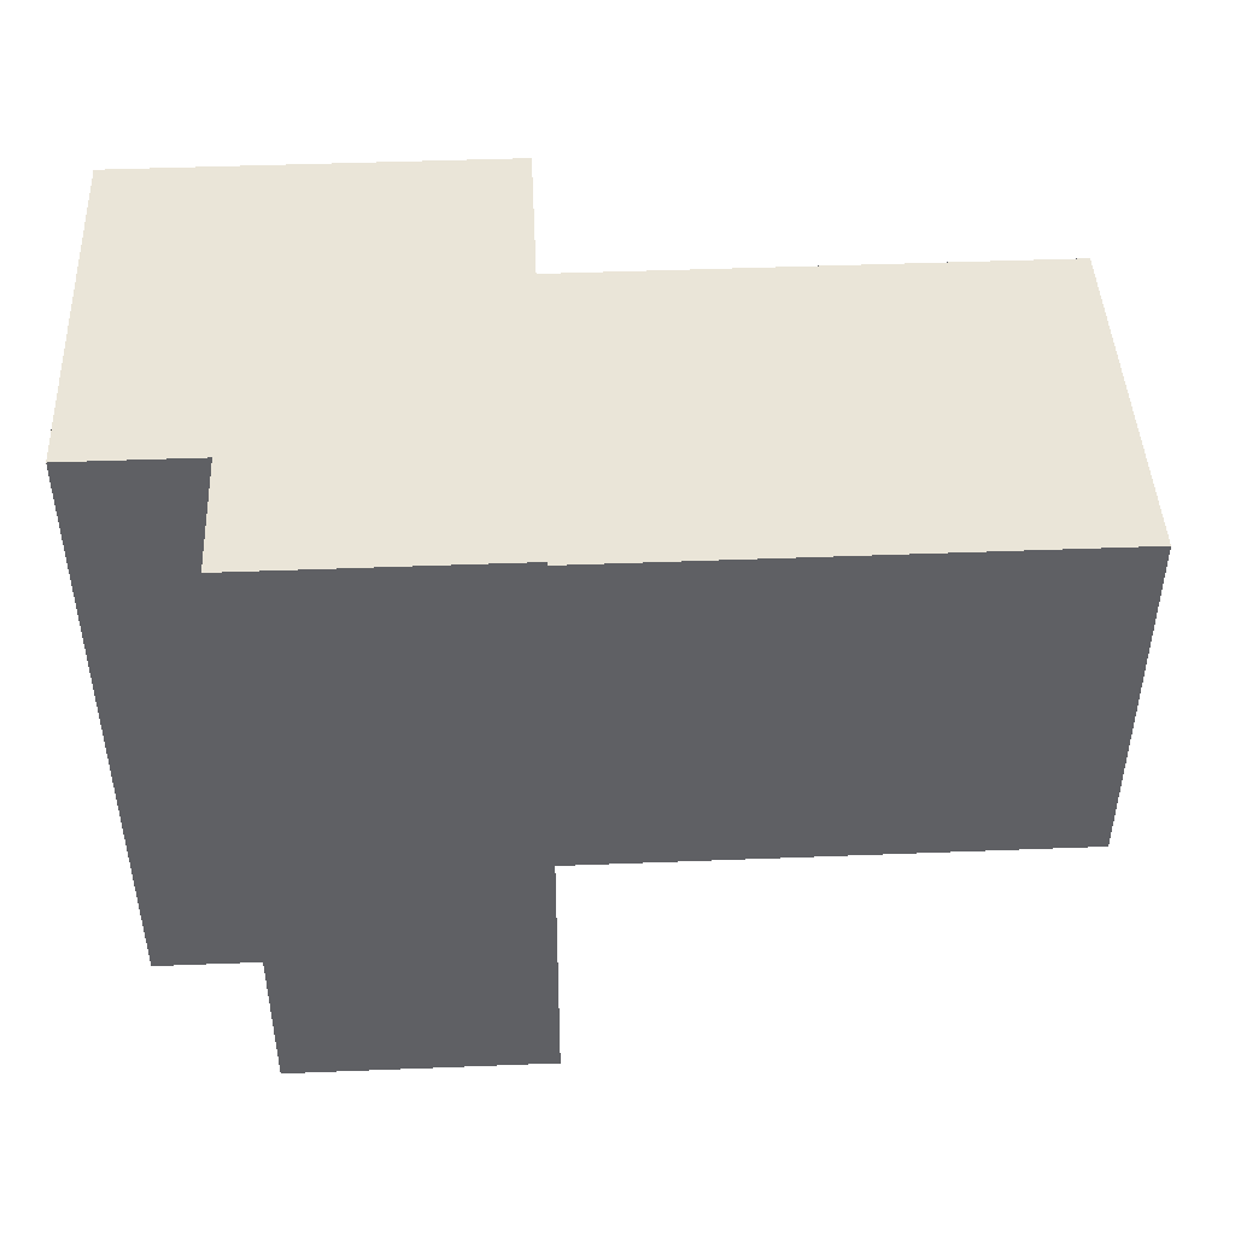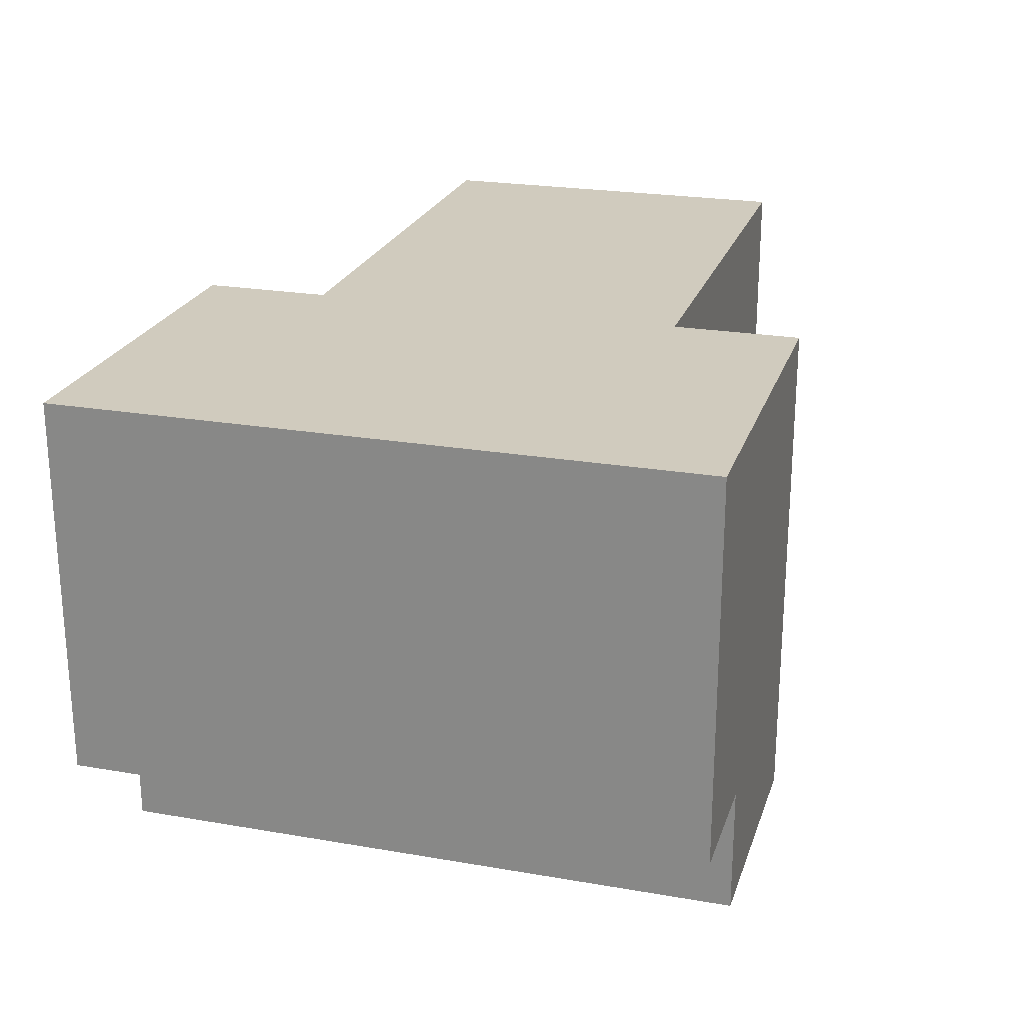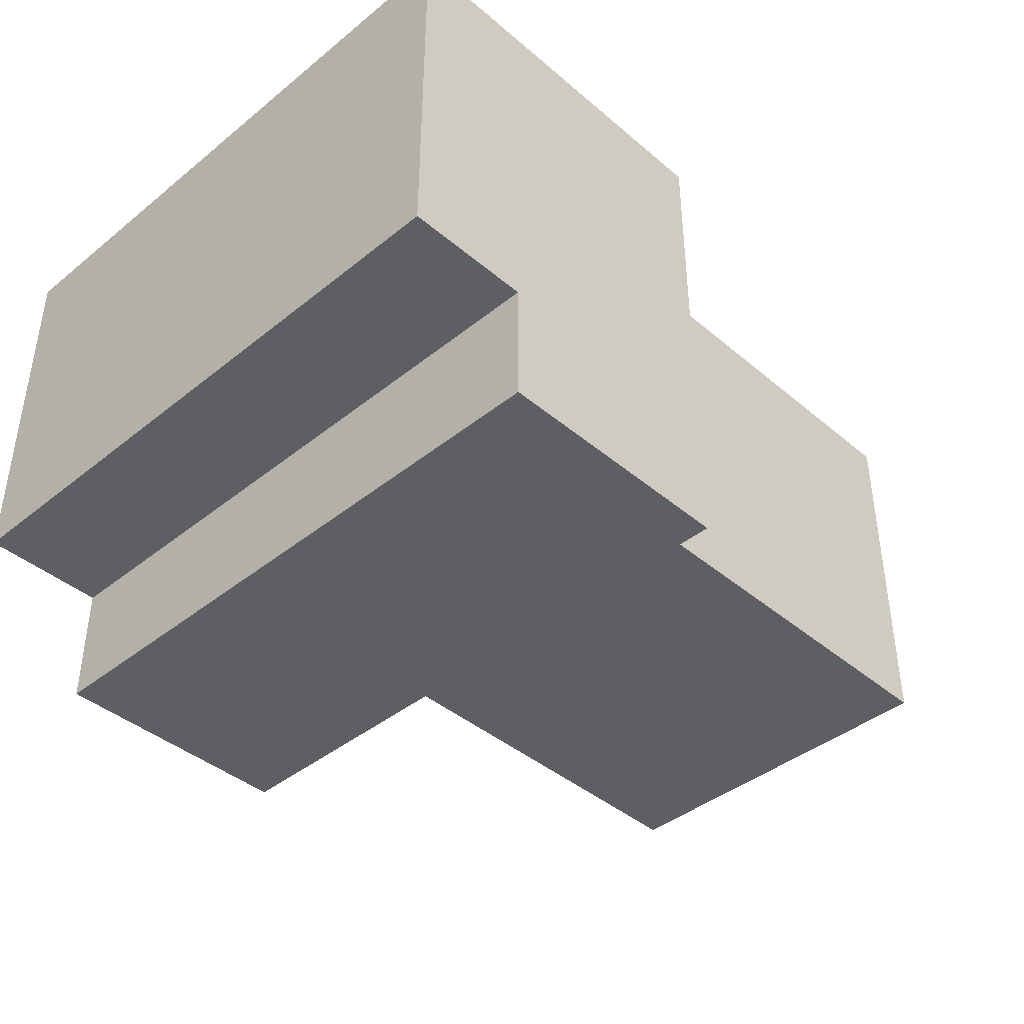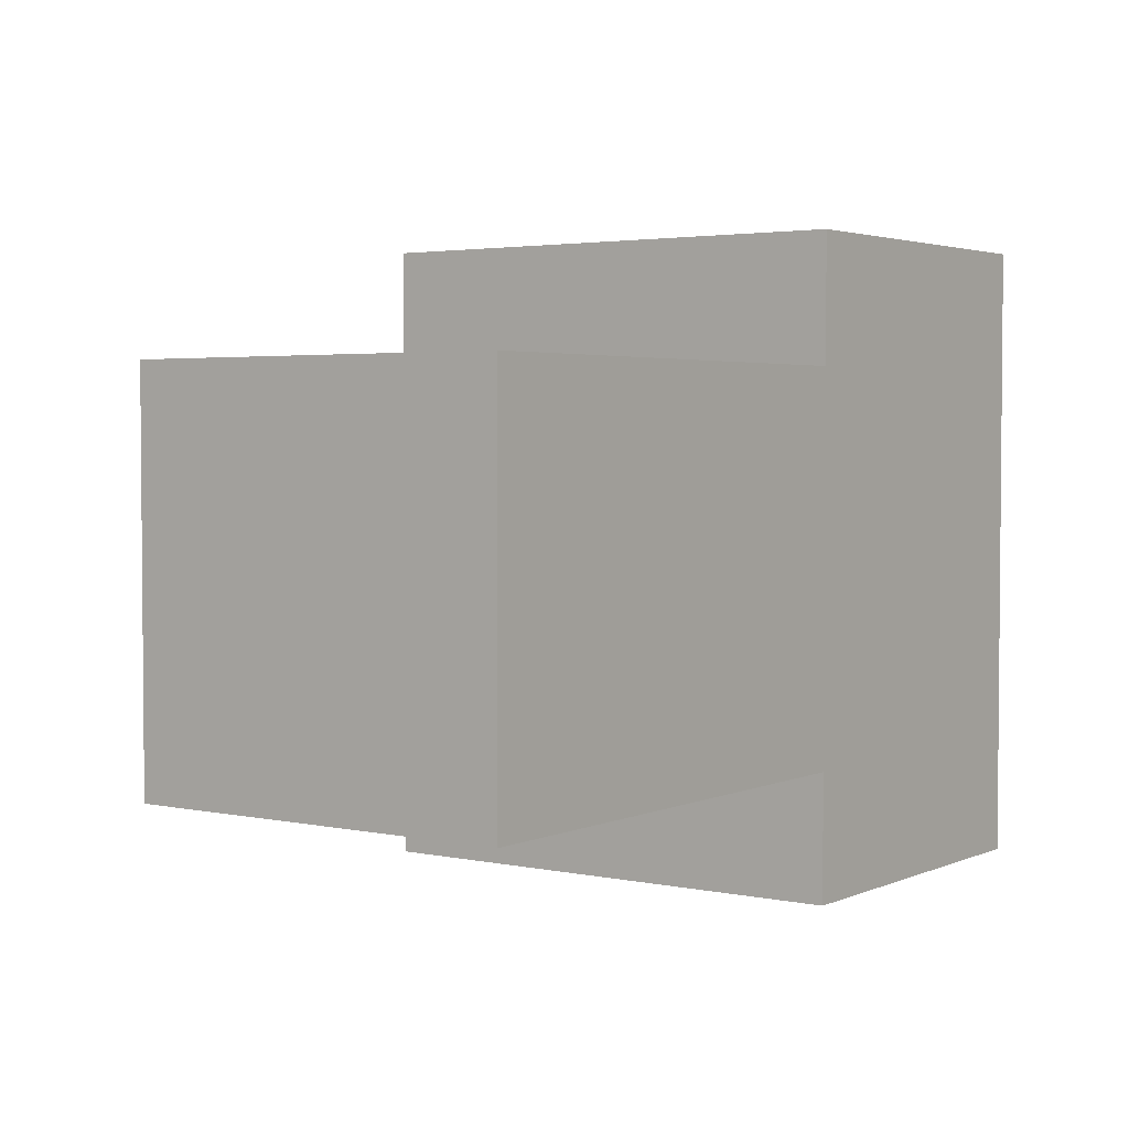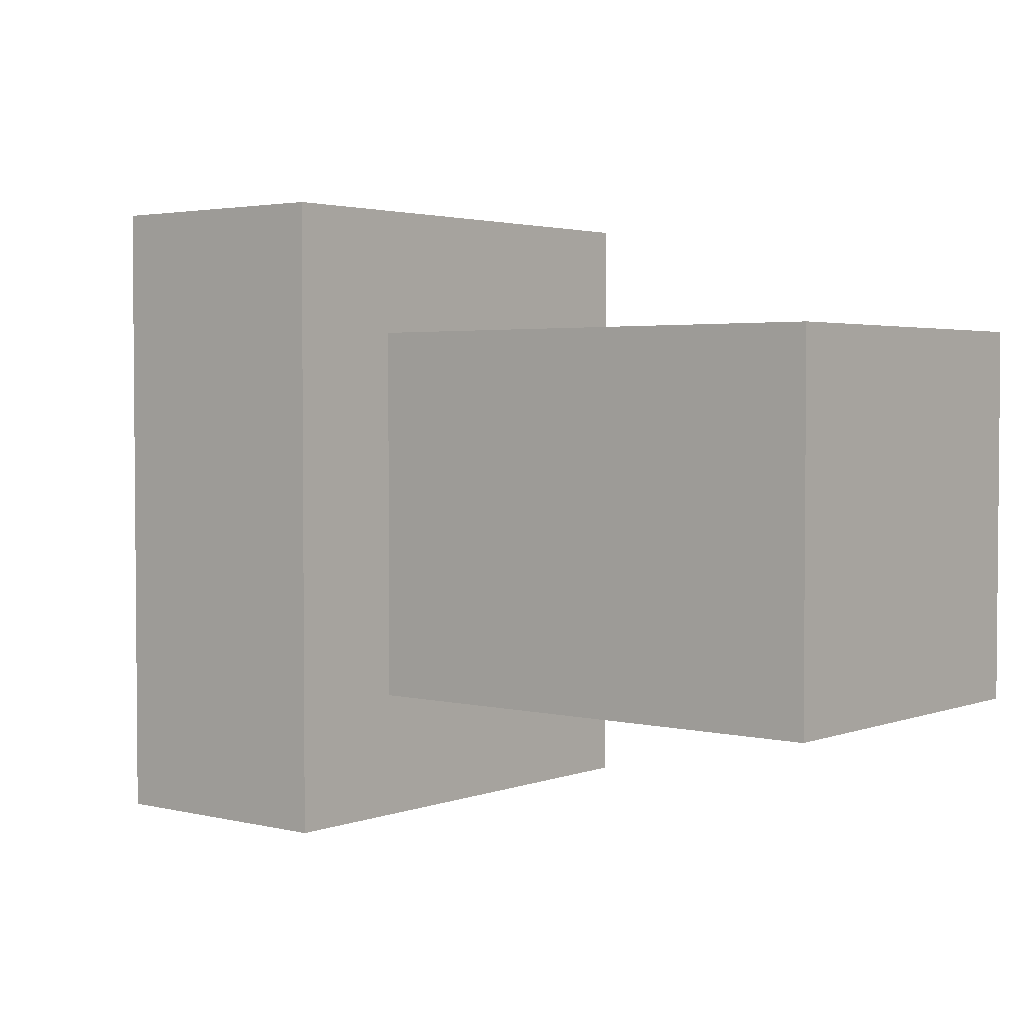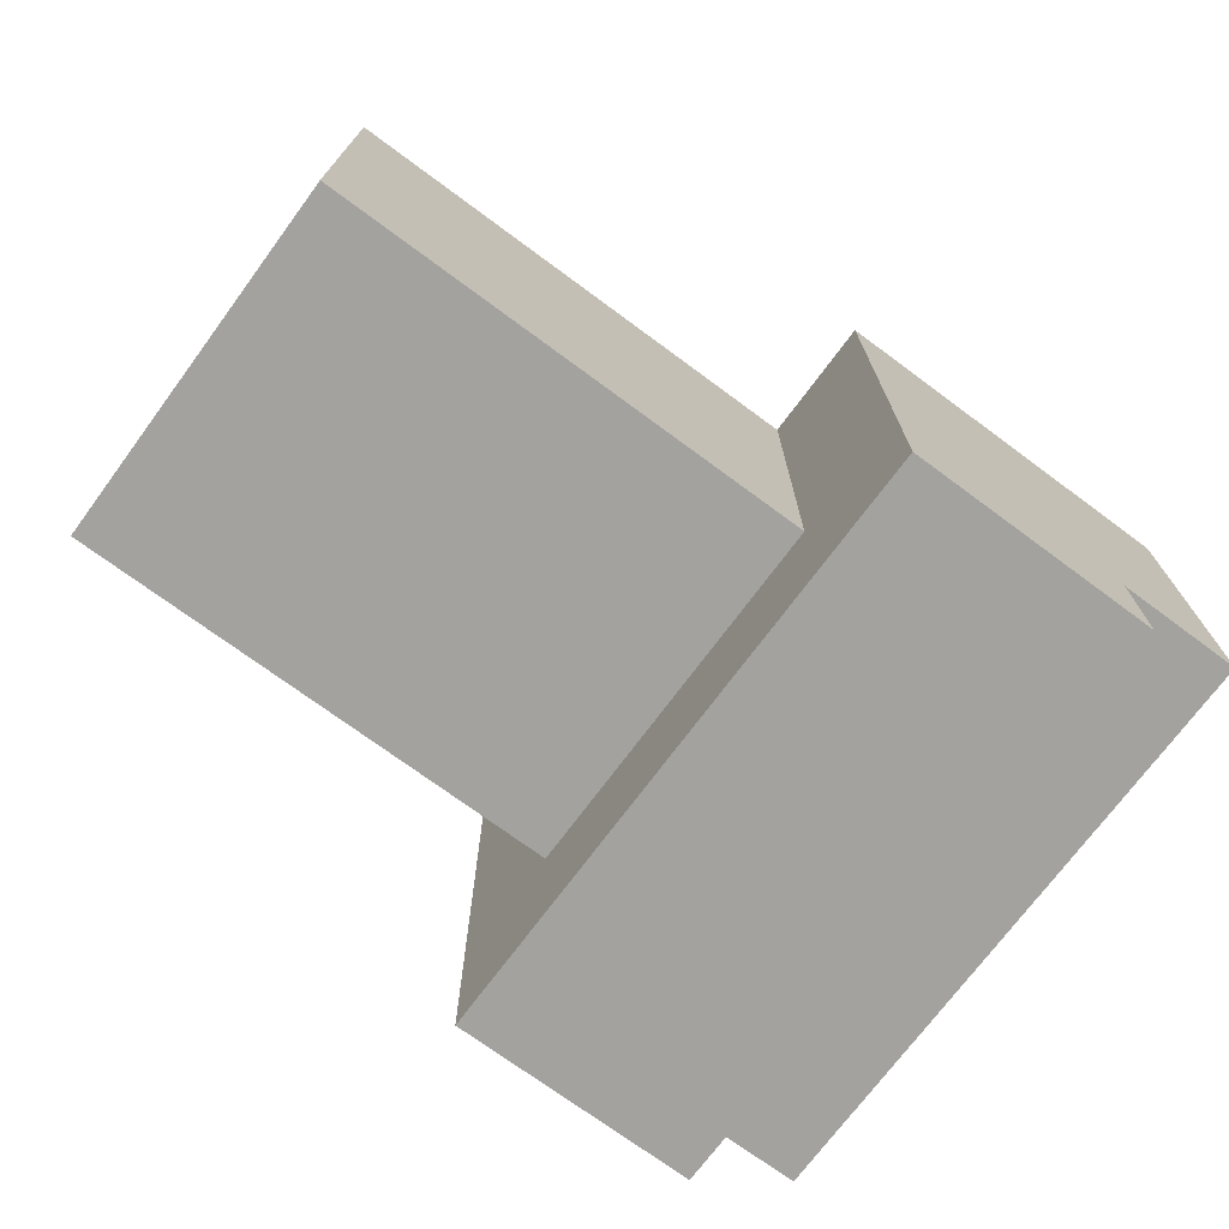
<metadata>
{"format":"obj","ext":"obj","renderer":"f3d","projection":"perspective","resolution":1024,"background":"white","views":[{"elev":45.3,"azim":-2.6,"up":"+Z"},{"elev":23.3,"azim":-73.7,"up":"+Y"},{"elev":-41.2,"azim":-45.7,"up":"+Y"},{"elev":3.1,"azim":125.5,"up":"+Z"},{"elev":2.9,"azim":39.2,"up":"+Z"},{"elev":-72.5,"azim":143.5,"up":"+Y"}]}
</metadata>
<code>
g zunko_ArmL
v -3.5 1 2.5
v -3.5 1 -2.5
v -3.5 4 2.5
v -3.5 4 -2.5
v -2.5 0 2.5
v -2.5 0 -2.5
v -2.5 1 2.5
v -2.5 1 -2.5
v -0.5 0 2.5
v -0.5 0 -2.5
v -0.5 1 1.5
v -0.5 1 -1.5
v -0.5 4 2.5
v -0.5 4 1.5
v -0.5 4 -1.5
v -0.5 4 -2.5
v 3.5 1 1.5
v 3.5 1 -1.5
v 3.5 4 1.5
v 3.5 4 -1.5
v -3.5 1 2.5
v -3.5 4 2.5
v -2.5 0 2.5
v -2.5 1 2.5
v -0.5 0 2.5
v -0.5 4 2.5
v -0.5 1 1.5
v -0.5 4 1.5
v 3.5 1 1.5
v 3.5 4 1.5
v -0.5 1 -1.5
v -0.5 4 -1.5
v 3.5 1 -1.5
v 3.5 4 -1.5
v -3.5 1 -2.5
v -3.5 4 -2.5
v -2.5 0 -2.5
v -2.5 1 -2.5
v -0.5 0 -2.5
v -0.5 4 -2.5
v -2.5 0 2.5
v -0.5 0 2.5
v -2.5 0 -2.5
v -0.5 0 -2.5
v -3.5 1 2.5
v -2.5 1 2.5
v -0.5 1 1.5
v 3.5 1 1.5
v -0.5 1 -1.5
v 3.5 1 -1.5
v -3.5 1 -2.5
v -2.5 1 -2.5
v -3.5 4 2.5
v -0.5 4 2.5
v -0.5 4 1.5
v 3.5 4 1.5
v -0.5 4 -1.5
v 3.5 4 -1.5
v -3.5 4 -2.5
v -0.5 4 -2.5
f 3 2 1
f 4 2 3
f 7 6 5
f 8 6 7
f 9 10 11
f 11 10 12
f 9 11 13
f 13 11 14
f 12 10 15
f 15 10 16
f 17 18 19
f 19 18 20
f 24 22 21
f 25 24 23
f 26 22 24
f 26 24 25
f 29 28 27
f 30 28 29
f 31 32 33
f 33 32 34
f 35 36 38
f 37 38 39
f 38 36 40
f 39 38 40
f 43 42 41
f 44 42 43
f 49 48 47
f 50 48 49
f 51 46 45
f 52 46 51
f 53 54 55
f 53 55 57
f 55 56 57
f 57 56 58
f 53 57 59
f 59 57 60

</code>
